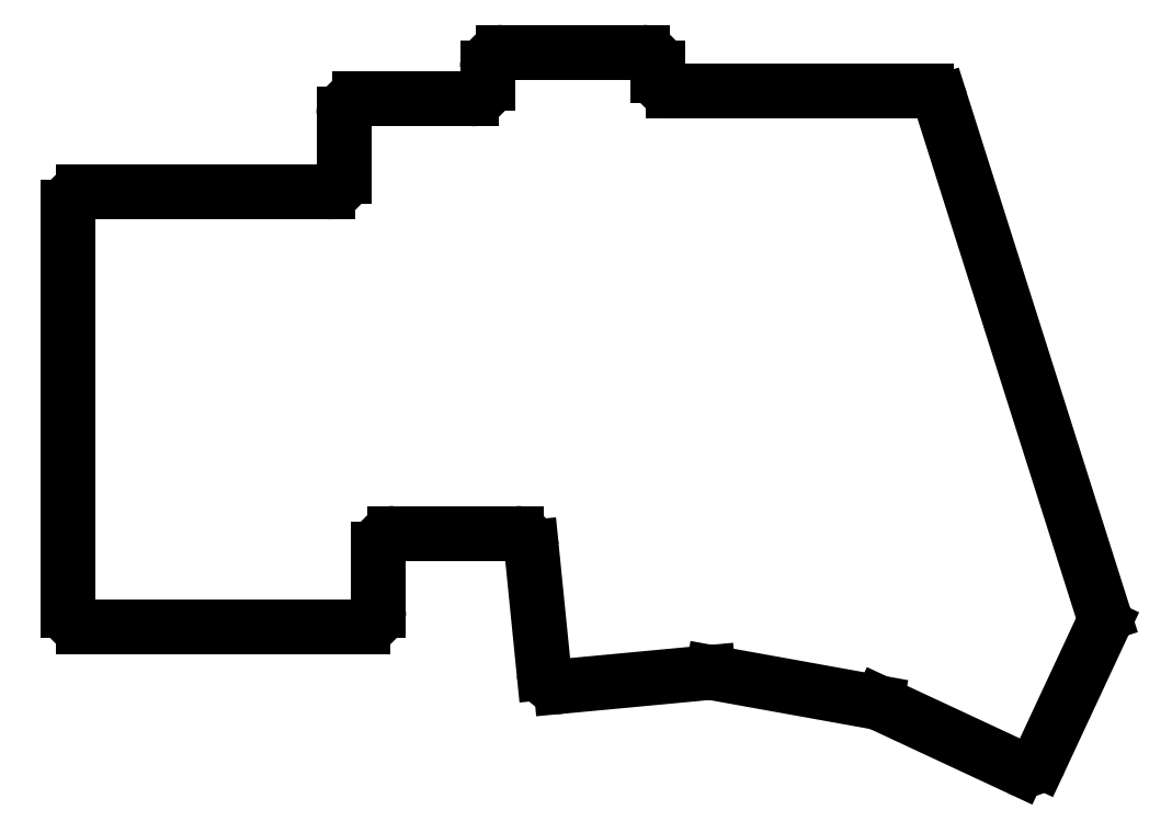
<metadata>
{"format":"dxf","ext":"dxf","renderer":"ezdxf+matplotlib","layout":"modelspace","background":"white","min_lineweight":24,"dpi":150}
</metadata>
<code>
0
SECTION
2
ENTITIES
0
LINE
8
0
10
139
20
-159
11
139
21
-107
0
LINE
8
0
10
141
20
-105
11
172.5
21
-105
0
LINE
8
0
10
174.5
20
-103
11
174.5
21
-95
0
LINE
8
0
10
176.5
20
-93
11
191
21
-93
0
LINE
8
0
10
193
20
-91
11
193
21
-89
0
LINE
8
0
10
195
20
-87
11
213
21
-87
0
LINE
8
0
10
215
20
-89
11
215
21
-90
0
LINE
8
0
10
217
20
-92
11
249.5
21
-92
0
LINE
8
0
10
251.4
20
-93.4
11
272.4
21
-159.4
0
LINE
8
0
10
272.3
20
-160.9
11
264.2
21
-178.3
0
LINE
8
0
10
261.5
20
-179.3
11
243.6
21
-170.9
0
LINE
8
0
10
243.1
20
-170.8
11
222
21
-167
0
LINE
8
0
10
221.5
20
-166.9
11
202.5
21
-168.7
0
LINE
8
0
10
200.3
20
-166.9
11
198.7
21
-150.8
0
LINE
8
0
10
196.7
20
-149
11
181
21
-149
0
LINE
8
0
10
179
20
-151
11
179
21
-159
0
LINE
8
0
10
141
20
-161
11
177
21
-161
0
ARC
8
0
10
141
20
-107
40
2
50
90
51
180
0
ARC
8
0
10
172.5
20
-103
40
2
50
270
51
0
0
ARC
8
0
10
176.5
20
-95
40
2
50
90
51
180
0
ARC
8
0
10
191
20
-91
40
2
50
270
51
0
0
ARC
8
0
10
195
20
-89
40
2
50
90
51
180
0
ARC
8
0
10
213
20
-89
40
2
50
0
51
90
0
ARC
8
0
10
217
20
-90
40
2
50
180
51
270
0
ARC
8
0
10
249.5
20
-94
40
2
50
17.59
51
90
0
ARC
8
0
10
270.5
20
-160
40
2
50
335
51
17.59
0
ARC
8
0
10
262.4
20
-177.5
40
2
50
245
51
335
0
ARC
8
0
10
242.8
20
-172.7
40
2
50
65
51
79.78
0
ARC
8
0
10
221.7
20
-168.9
40
2
50
79.78
51
95.36
0
ARC
8
0
10
202.3
20
-166.7
40
2
50
185.7
51
275.4
0
ARC
8
0
10
196.7
20
-151
40
2
50
5.736
51
90
0
ARC
8
0
10
181
20
-151
40
2
50
90
51
180
0
ARC
8
0
10
177
20
-159
40
2
50
270
51
0
0
ARC
8
0
10
141
20
-159
40
2
50
180
51
270
0
ENDSEC
0
EOF

</code>
